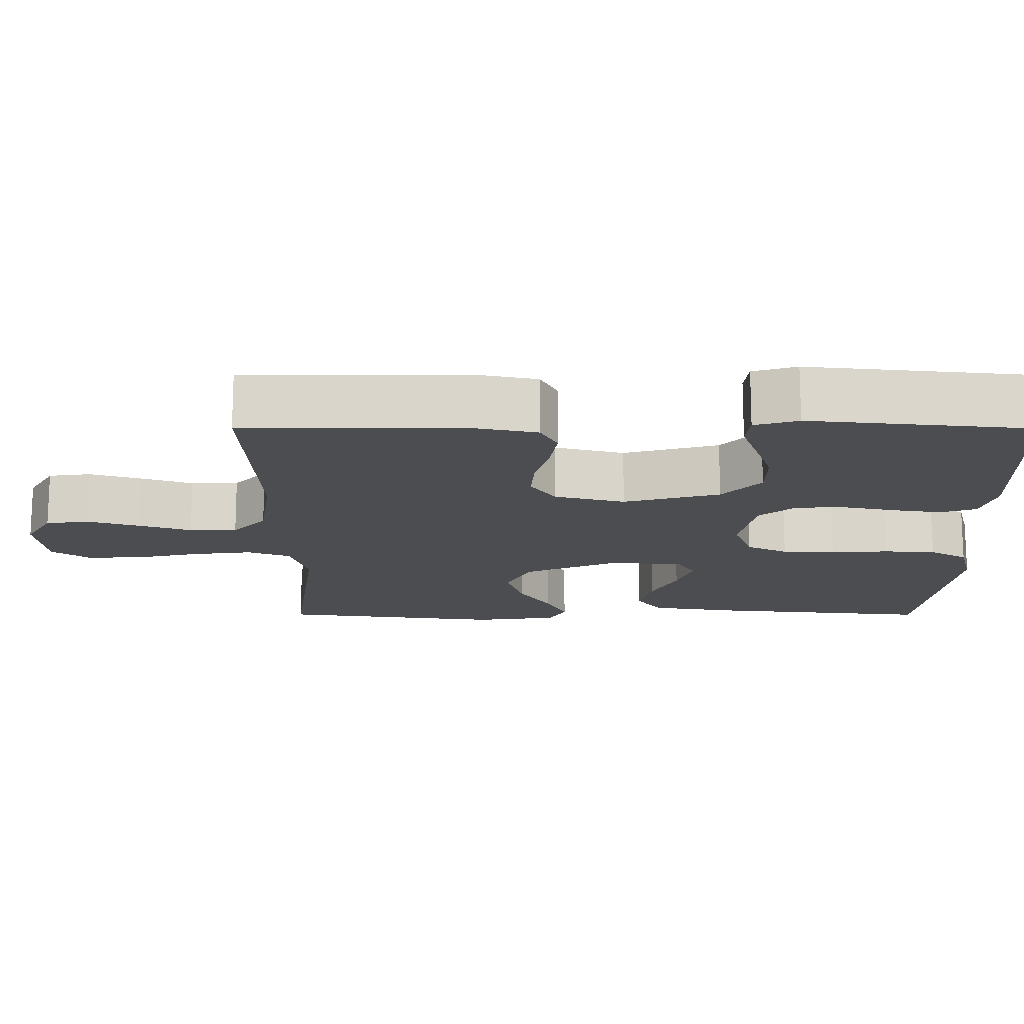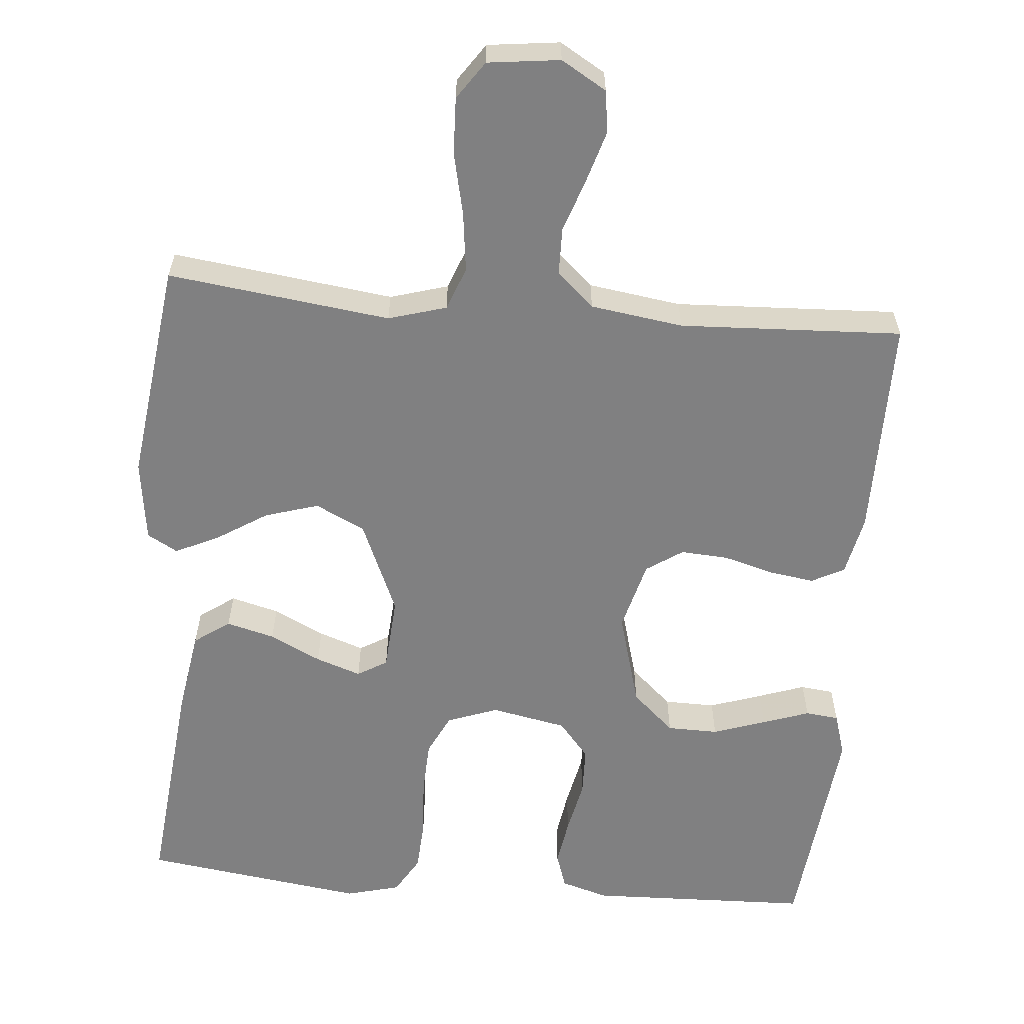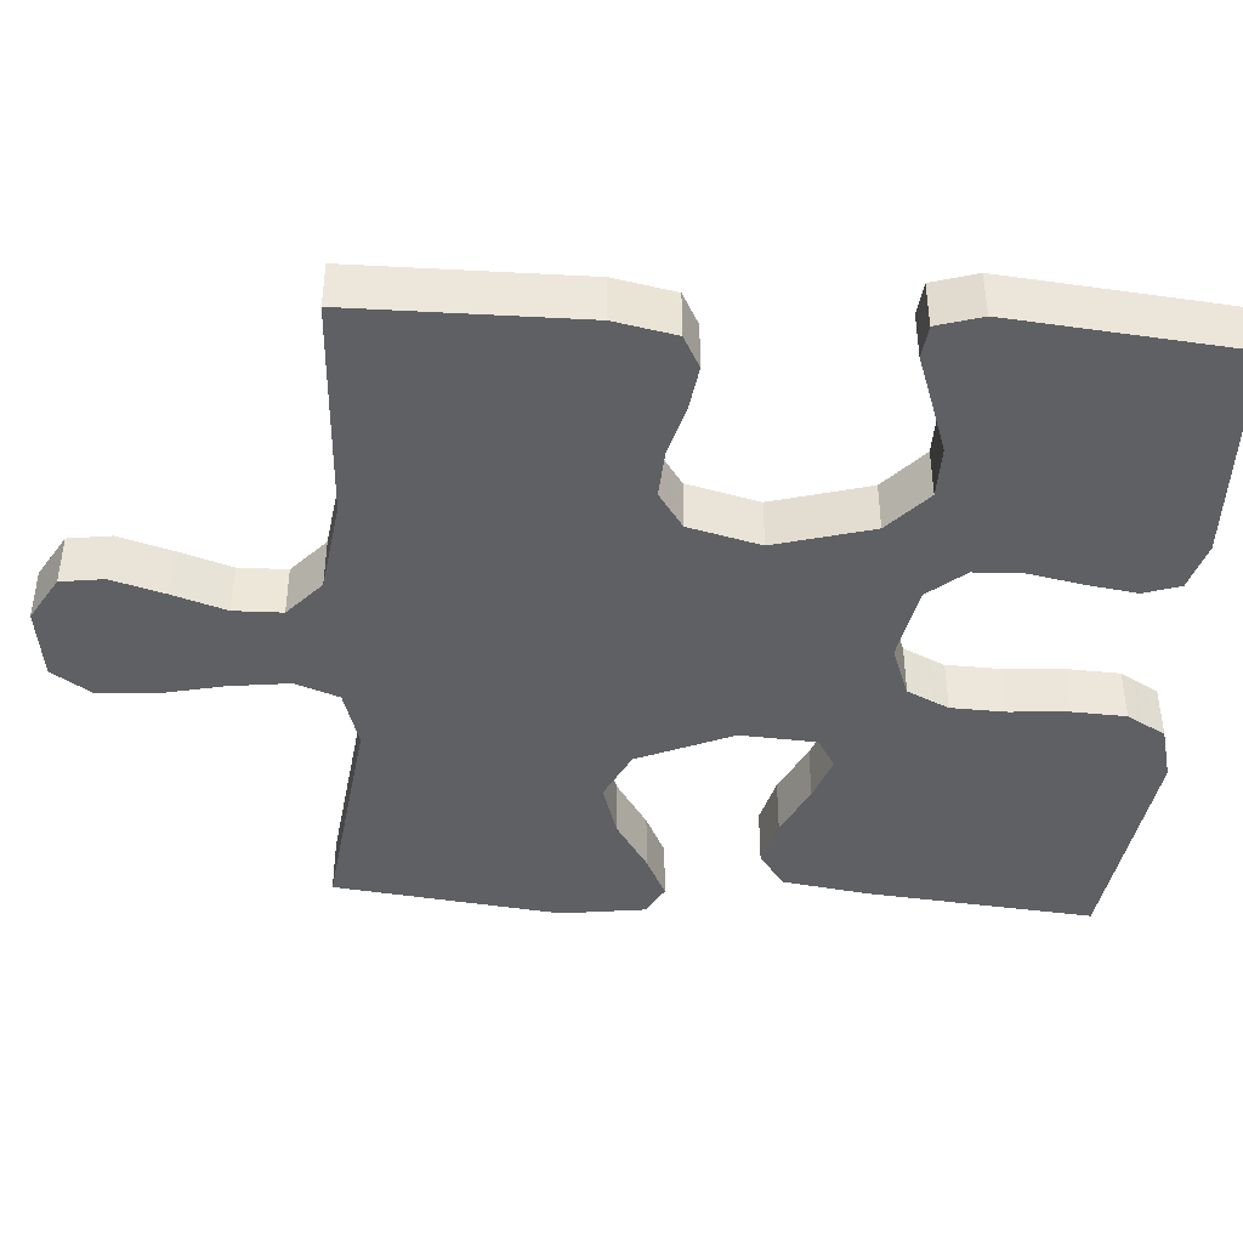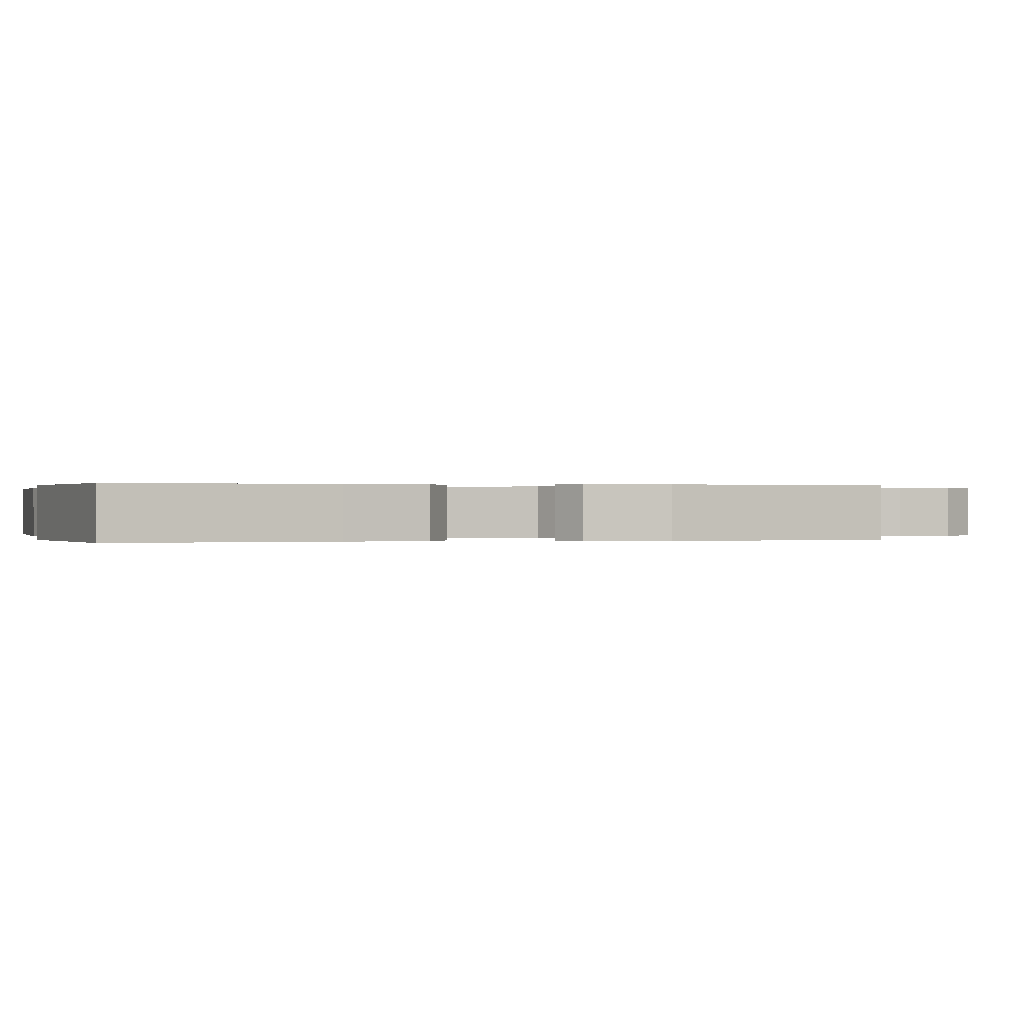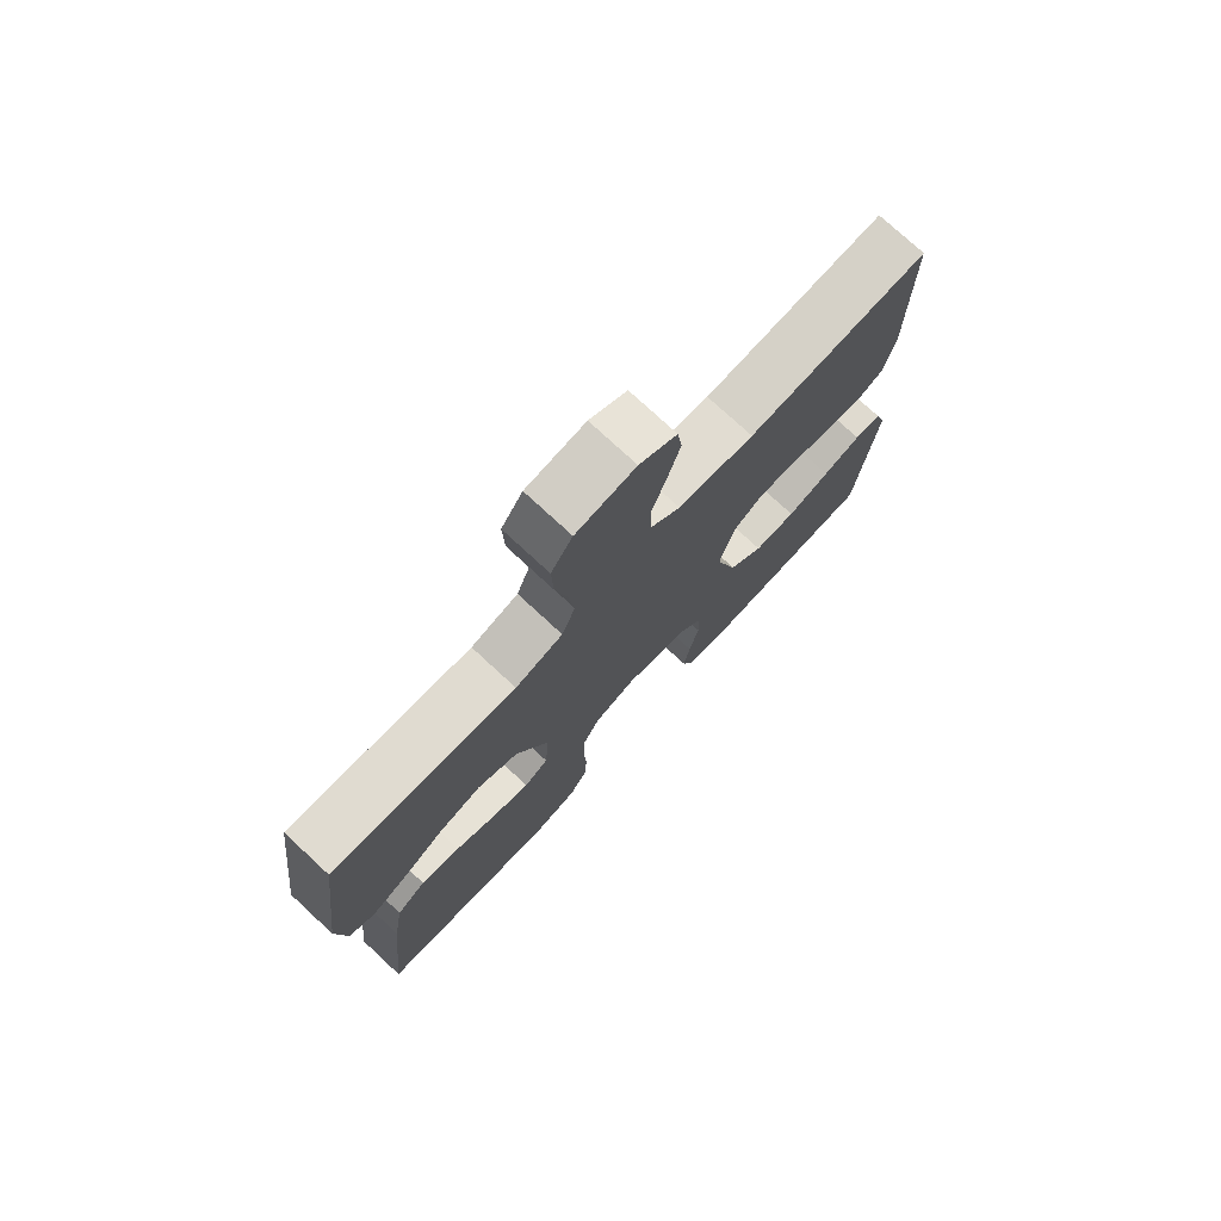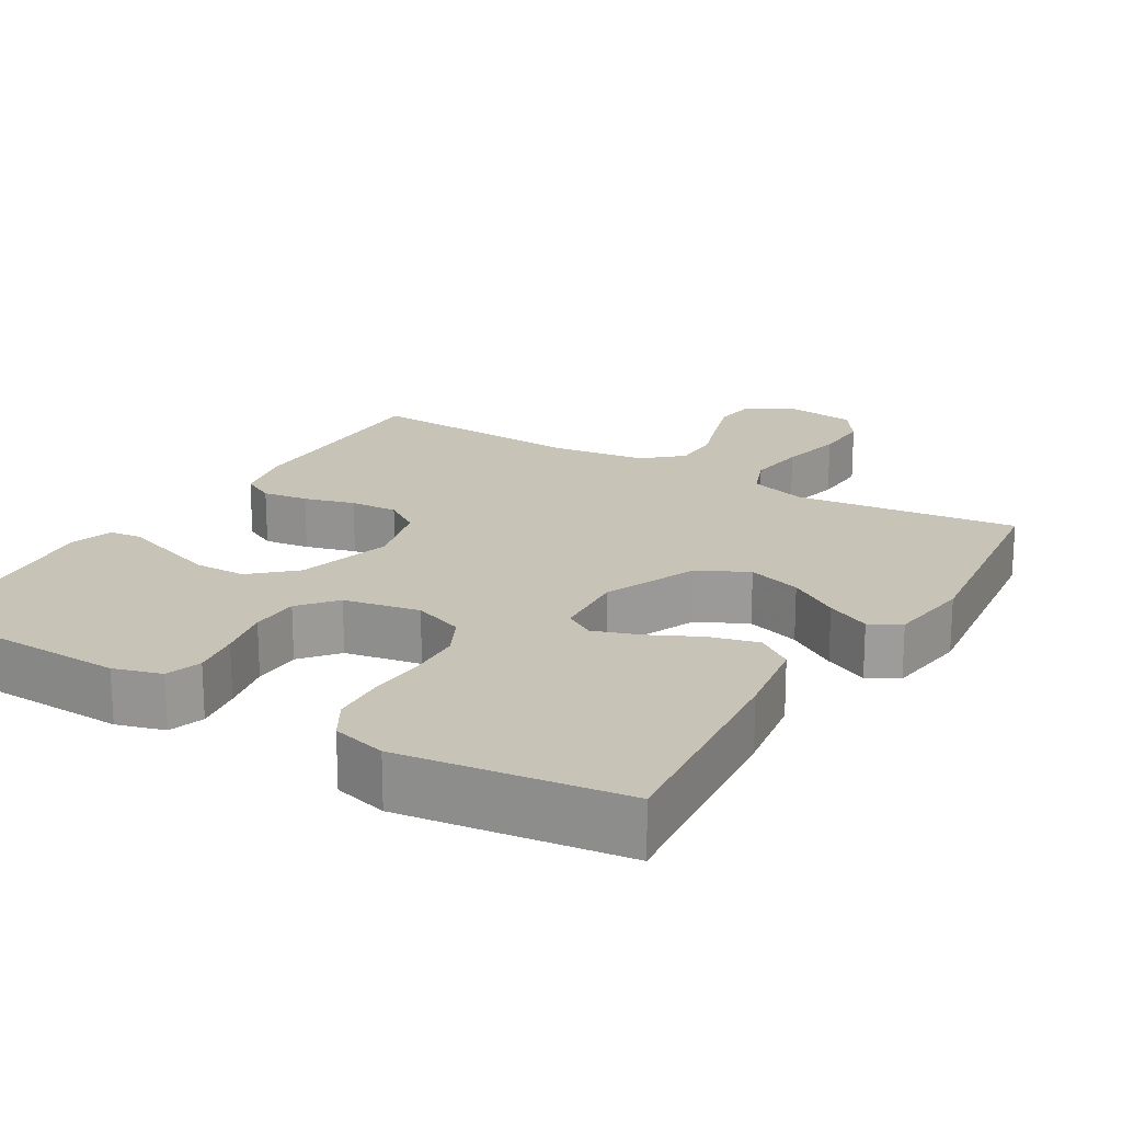
<metadata>
{"format":"obj","ext":"obj","renderer":"f3d","projection":"perspective","resolution":1024,"background":"white","views":[{"elev":-15.8,"azim":89.9,"up":"+Y"},{"elev":-60.1,"azim":-5.0,"up":"+Y"},{"elev":-42.7,"azim":86.4,"up":"+Y"},{"elev":0.1,"azim":-106.6,"up":"+Y"},{"elev":76.0,"azim":-47.2,"up":"+Z"},{"elev":19.7,"azim":-148.9,"up":"+Y"}]}
</metadata>
<code>
v -0.5 0.07 0.5
v -0.2 0.07 0.462
v -0.122 0.07 0.485
v -0.1 0.07 0.543
v -0.11 0.07 0.623
v -0.129 0.07 0.708
v -0.132 0.07 0.784
v -0.097 0.07 0.835
v 0 0.07 0.847
v 0.061 0.07 0.811
v 0.069 0.07 0.754
v 0.048 0.07 0.684
v 0.024 0.07 0.613
v 0.025 0.07 0.549
v 0.075 0.07 0.504
v 0.2 0.07 0.486
v 0.5 0.07 0.5
v 0.5 0.07 0.2
v 0.483 0.07 0.119
v 0.439 0.07 0.096
v 0.378 0.07 0.105
v 0.31 0.07 0.124
v 0.246 0.07 0.128
v 0.197 0.07 0.095
v 0.172 0.07 0
v 0.208 0.07 -0.129
v 0.265 0.07 -0.181
v 0.334 0.07 -0.182
v 0.405 0.07 -0.158
v 0.468 0.07 -0.136
v 0.513 0.07 -0.141
v 0.531 0.07 -0.2
v 0.5 0.07 -0.5
v 0.2 0.07 -0.51
v 0.136 0.07 -0.491
v 0.12 0.07 -0.443
v 0.13 0.07 -0.378
v 0.145 0.07 -0.306
v 0.143 0.07 -0.24
v 0.102 0.07 -0.191
v 0 0.07 -0.171
v -0.068 0.07 -0.196
v -0.095 0.07 -0.251
v -0.098 0.07 -0.323
v -0.093 0.07 -0.401
v -0.097 0.07 -0.471
v -0.127 0.07 -0.522
v -0.2 0.07 -0.541
v -0.5 0.07 -0.5
v -0.47 0.07 -0.2
v -0.452 0.07 -0.086
v -0.404 0.07 -0.052
v -0.339 0.07 -0.069
v -0.27 0.07 -0.103
v -0.209 0.07 -0.124
v -0.169 0.07 -0.1
v -0.162 0.07 0
v -0.216 0.07 0.126
v -0.283 0.07 0.159
v -0.355 0.07 0.137
v -0.423 0.07 0.094
v -0.482 0.07 0.066
v -0.523 0.07 0.089
v -0.538 0.07 0.2
v -0.5 0 0.5
v -0.2 0 0.462
v -0.122 0 0.485
v -0.1 0 0.543
v -0.11 0 0.623
v -0.129 0 0.708
v -0.132 0 0.784
v -0.097 0 0.835
v 0 0 0.847
v 0.061 0 0.811
v 0.069 0 0.754
v 0.048 0 0.684
v 0.024 0 0.613
v 0.025 0 0.549
v 0.075 0 0.504
v 0.2 0 0.486
v 0.5 0 0.5
v 0.5 0 0.2
v 0.483 0 0.119
v 0.439 0 0.096
v 0.378 0 0.105
v 0.31 0 0.124
v 0.246 0 0.128
v 0.197 0 0.095
v 0.172 0 0
v 0.208 0 -0.129
v 0.265 0 -0.181
v 0.334 0 -0.182
v 0.405 0 -0.158
v 0.468 0 -0.136
v 0.513 0 -0.141
v 0.531 0 -0.2
v 0.5 0 -0.5
v 0.2 0 -0.51
v 0.136 0 -0.491
v 0.12 0 -0.443
v 0.13 0 -0.378
v 0.145 0 -0.306
v 0.143 0 -0.24
v 0.102 0 -0.191
v 0 0 -0.171
v -0.068 0 -0.196
v -0.095 0 -0.251
v -0.098 0 -0.323
v -0.093 0 -0.401
v -0.097 0 -0.471
v -0.127 0 -0.522
v -0.2 0 -0.541
v -0.5 0 -0.5
v -0.47 0 -0.2
v -0.452 0 -0.086
v -0.404 0 -0.052
v -0.339 0 -0.069
v -0.27 0 -0.103
v -0.209 0 -0.124
v -0.169 0 -0.1
v -0.162 0 0
v -0.216 0 0.126
v -0.283 0 0.159
v -0.355 0 0.137
v -0.423 0 0.094
v -0.482 0 0.066
v -0.523 0 0.089
v -0.538 0 0.2
f 63 64 1 2
f 60 61 62 63
f 59 60 63 2
f 58 59 2 3
f 57 58 3 4
f 56 57 4
f 51 52 53 54
f 51 54 55
f 50 51 55
f 49 50 55
f 48 49 55 56
f 44 45 46 47
f 43 44 47 48
f 35 36 37 38
f 33 34 35 38
f 33 38 39
f 32 33 39 40
f 29 30 31 32
f 28 29 32
f 27 28 32 40
f 19 20 21 22
f 19 22 23
f 16 17 18 19
f 15 16 19 23
f 14 15 23 24
f 10 11 12 13
f 8 9 10 13
f 8 13 14
f 5 6 7 8
f 4 5 8 14
f 43 48 56 4
f 26 27 40 41
f 25 26 41
f 25 41 42
f 24 25 42
f 14 24 42
f 4 14 42 43
f 66 65 128 127
f 127 126 125 124
f 66 127 124 123
f 67 66 123 122
f 68 67 122 121
f 68 121 120
f 118 117 116 115
f 119 118 115
f 119 115 114
f 119 114 113
f 120 119 113 112
f 111 110 109 108
f 112 111 108 107
f 102 101 100 99
f 102 99 98 97
f 103 102 97
f 104 103 97 96
f 96 95 94 93
f 96 93 92
f 104 96 92 91
f 86 85 84 83
f 87 86 83
f 83 82 81 80
f 87 83 80 79
f 88 87 79 78
f 77 76 75 74
f 77 74 73 72
f 78 77 72
f 72 71 70 69
f 78 72 69 68
f 68 120 112 107
f 105 104 91 90
f 105 90 89
f 106 105 89
f 106 89 88
f 106 88 78
f 107 106 78 68
f 1 65 66 2
f 2 66 67 3
f 3 67 68 4
f 4 68 69 5
f 5 69 70 6
f 6 70 71 7
f 7 71 72 8
f 8 72 73 9
f 9 73 74 10
f 10 74 75 11
f 11 75 76 12
f 12 76 77 13
f 13 77 78 14
f 14 78 79 15
f 15 79 80 16
f 16 80 81 17
f 17 81 82 18
f 18 82 83 19
f 19 83 84 20
f 20 84 85 21
f 21 85 86 22
f 22 86 87 23
f 23 87 88 24
f 24 88 89 25
f 25 89 90 26
f 26 90 91 27
f 27 91 92 28
f 28 92 93 29
f 29 93 94 30
f 30 94 95 31
f 31 95 96 32
f 32 96 97 33
f 33 97 98 34
f 34 98 99 35
f 35 99 100 36
f 36 100 101 37
f 37 101 102 38
f 38 102 103 39
f 39 103 104 40
f 40 104 105 41
f 41 105 106 42
f 42 106 107 43
f 43 107 108 44
f 44 108 109 45
f 45 109 110 46
f 46 110 111 47
f 47 111 112 48
f 48 112 113 49
f 49 113 114 50
f 50 114 115 51
f 51 115 116 52
f 52 116 117 53
f 53 117 118 54
f 54 118 119 55
f 55 119 120 56
f 56 120 121 57
f 57 121 122 58
f 58 122 123 59
f 59 123 124 60
f 60 124 125 61
f 61 125 126 62
f 62 126 127 63
f 63 127 128 64
f 64 128 65 1

</code>
